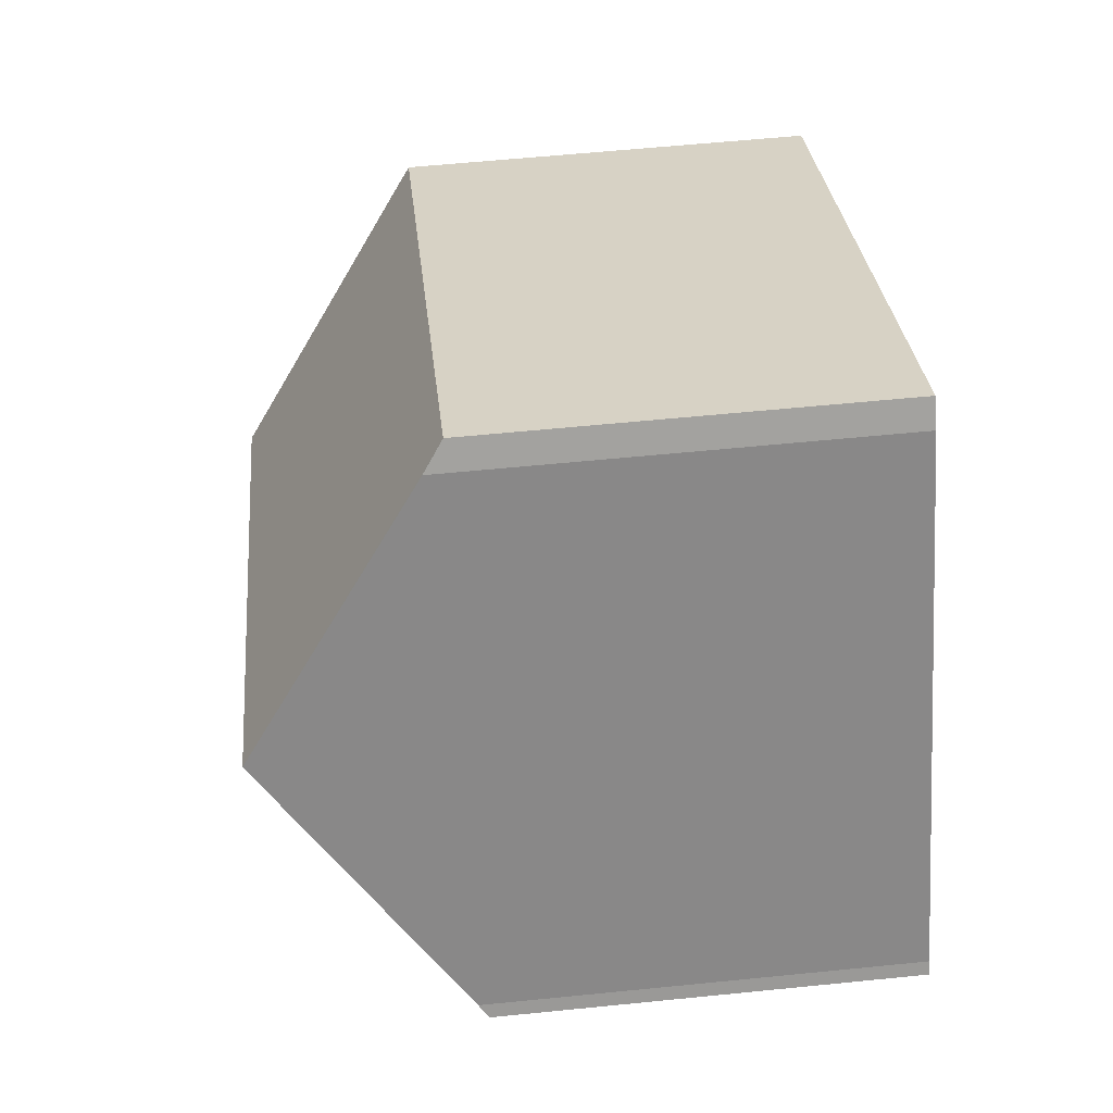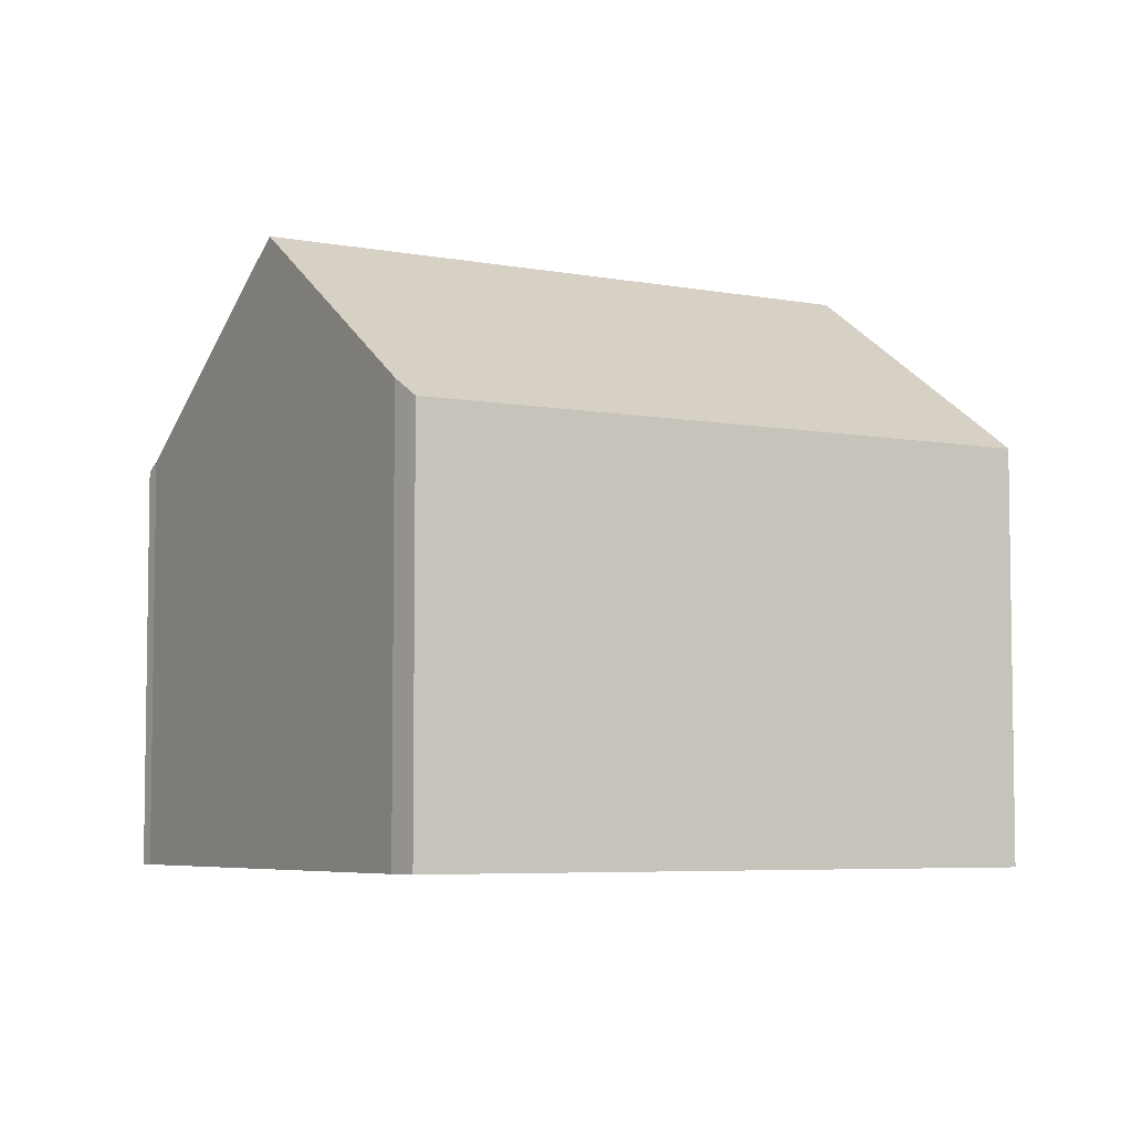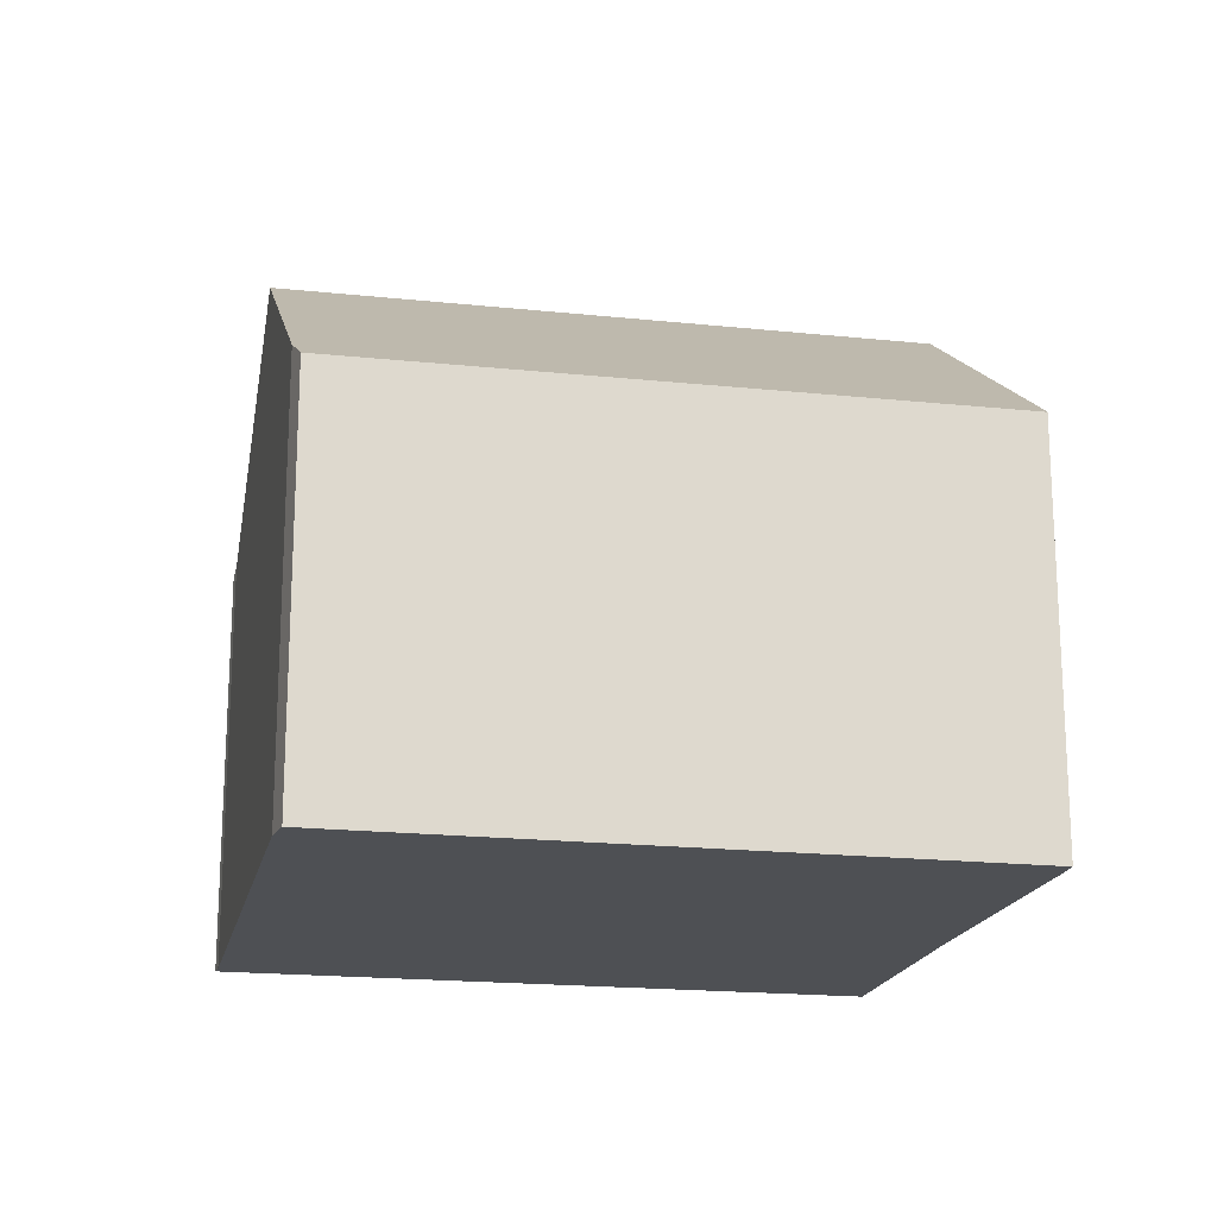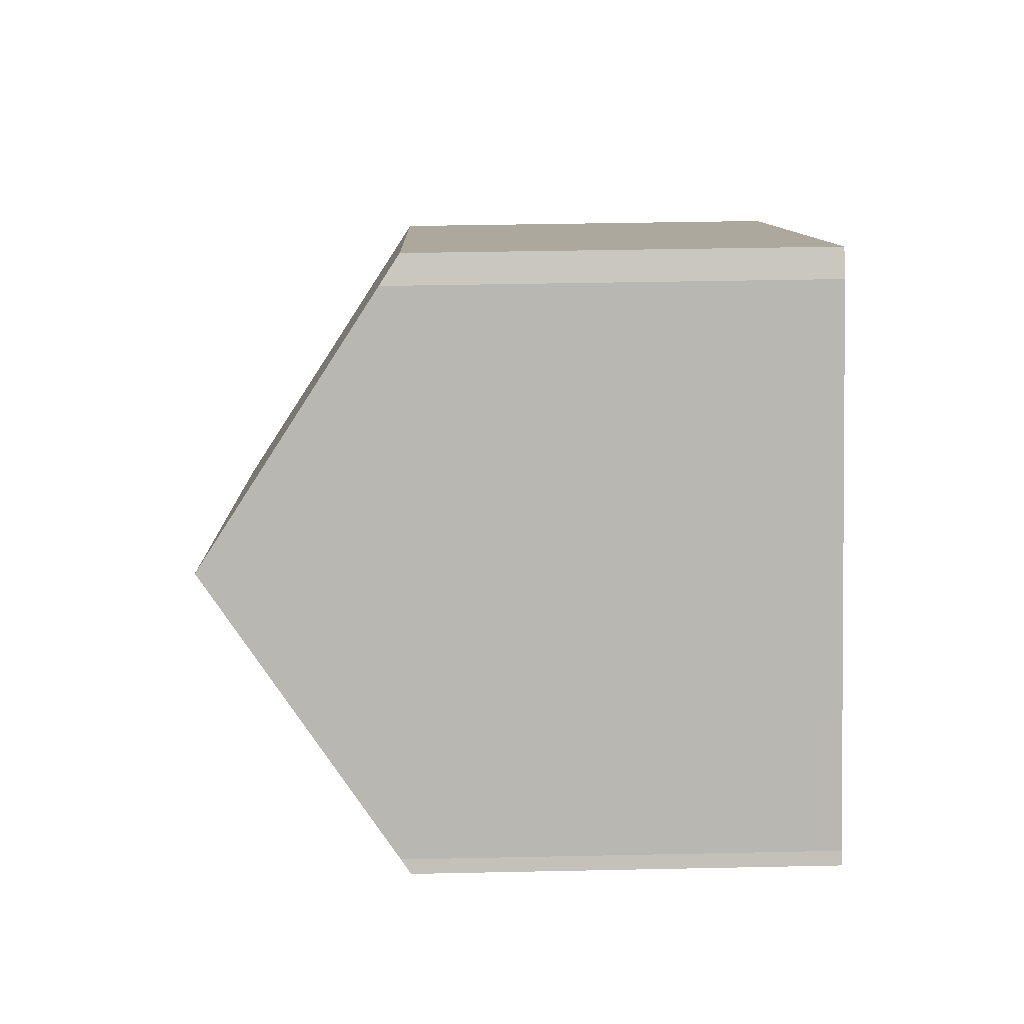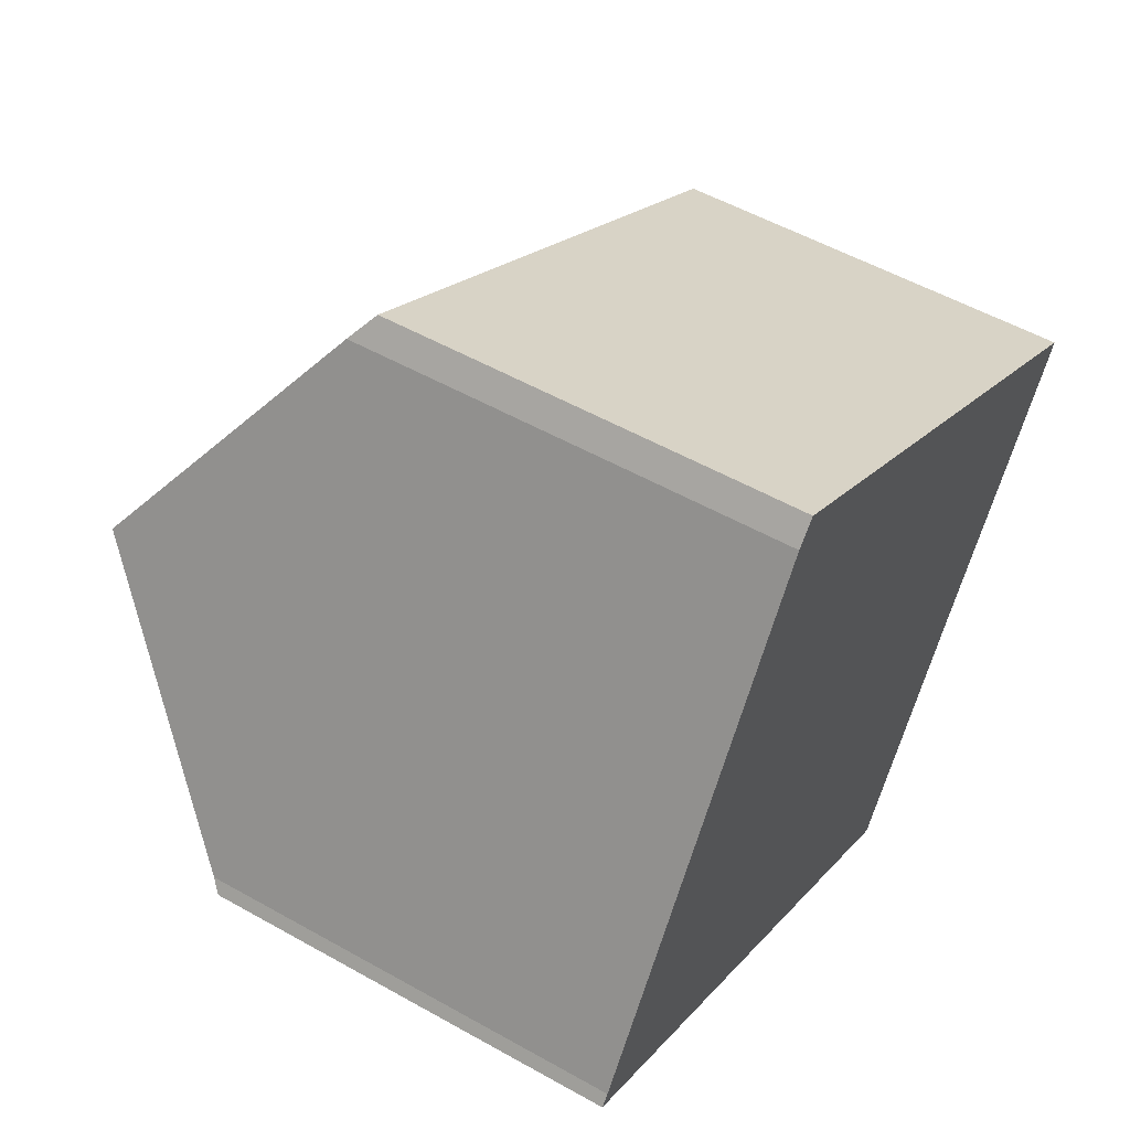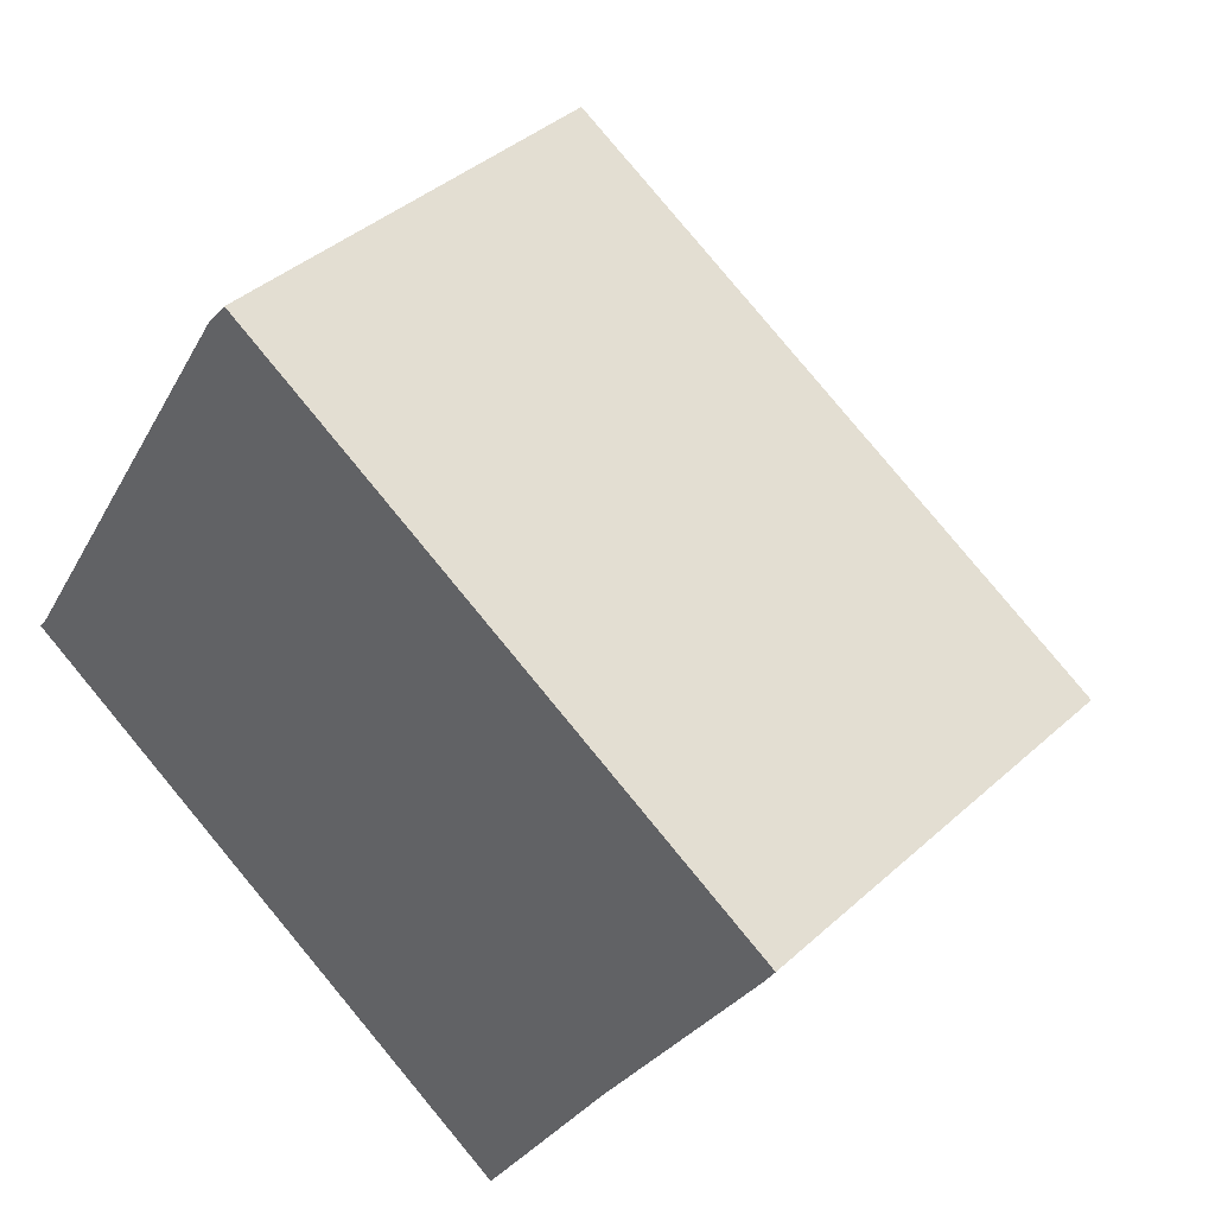
<metadata>
{"format":"obj","ext":"obj","renderer":"f3d","projection":"perspective","resolution":1024,"background":"white","views":[{"elev":59.3,"azim":-95.9,"up":"+Z"},{"elev":-5.6,"azim":0.6,"up":"+Y"},{"elev":-18.9,"azim":19.6,"up":"+Y"},{"elev":40.1,"azim":-91.5,"up":"+Z"},{"elev":53.3,"azim":-58.9,"up":"+Z"},{"elev":39.5,"azim":41.8,"up":"+Z"}]}
</metadata>
<code>
v  6.867 8.951 10.83
v  3.392 13.25 5.423
v  6.434 9.382 10.34
v  19.2 9.007 3.334
v  15.78 13.25 -2.01
v  18.94 9.343 2.902
v  0 8.972 5.494e-16
v  15.42 12.8 -2.572
v  12.41 8.972 -7.45
v  0.188 9.176 0.243
v  0.188 -1.488e-17 0.243
v  0 0 0
v  6.434 -6.332e-16 10.34
v  3.392 -3.321e-16 5.423
v  6.867 -6.633e-16 10.83
v  19.2 -2.041e-16 3.334
v  18.94 -1.777e-16 2.902
v  15.42 1.575e-16 -2.572
v  15.78 1.231e-16 -2.01
v  12.41 4.562e-16 -7.45
g defaultobject
f 1 2 3
f 2 1 4
f 2 4 5
f 5 4 6
f 7 8 9
f 8 7 10
f 8 2 5
f 2 8 10
f 7 11 10
f 11 7 12
f 10 3 2
f 3 10 11
f 3 11 13
f 13 11 14
f 13 1 3
f 1 13 15
f 1 16 4
f 16 1 15
f 4 17 6
f 17 4 16
f 6 8 5
f 8 6 17
f 8 17 18
f 18 17 19
f 18 9 8
f 9 18 20
f 20 7 9
f 7 20 12
f 15 17 16
f 17 15 13
f 17 13 19
f 19 13 14
f 19 14 18
f 18 14 11
f 18 11 20
f 20 11 12

</code>
